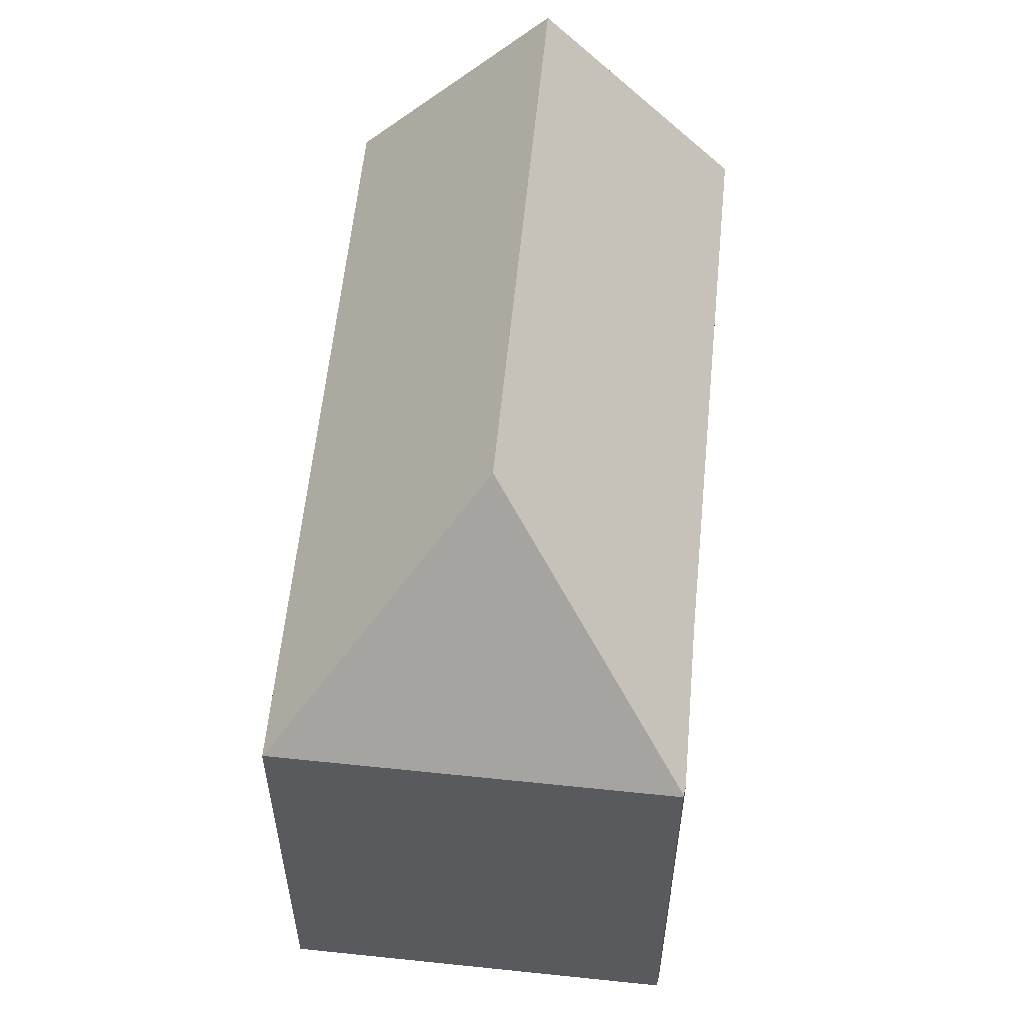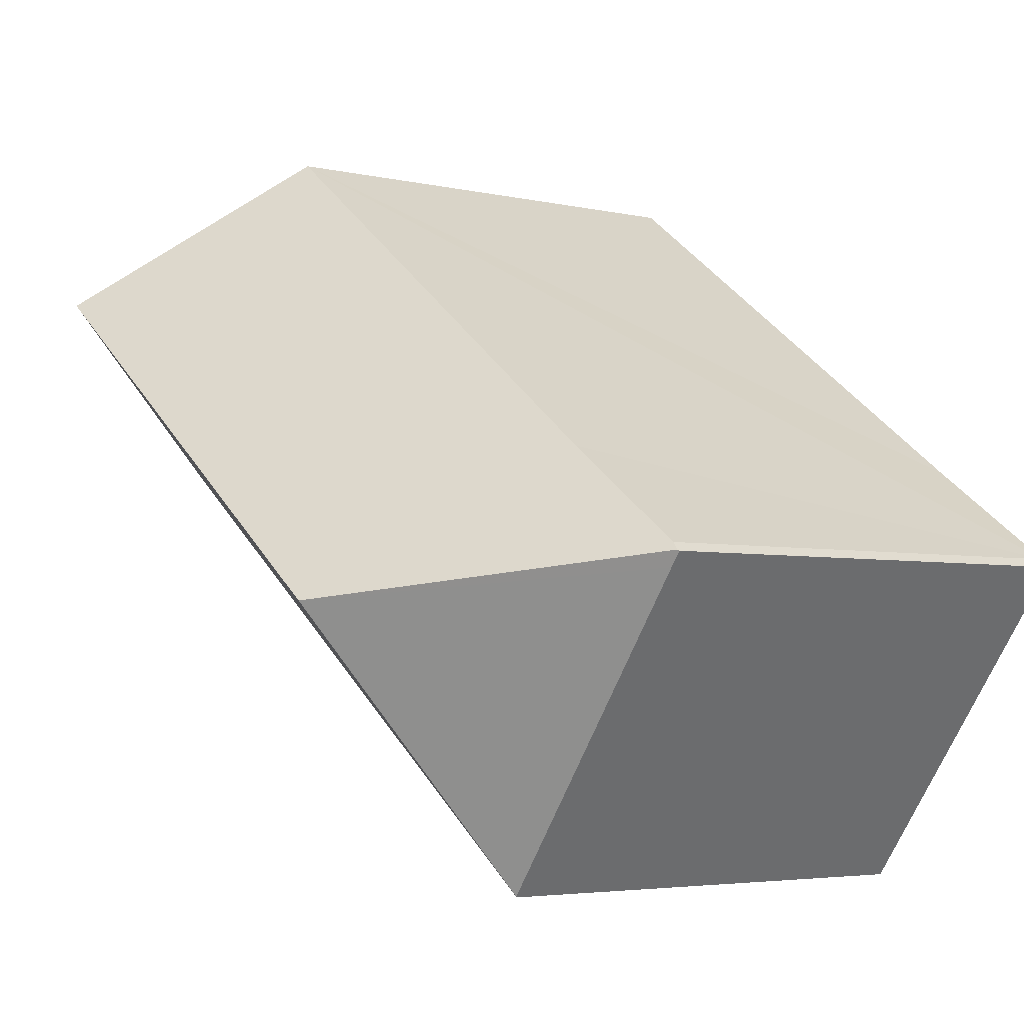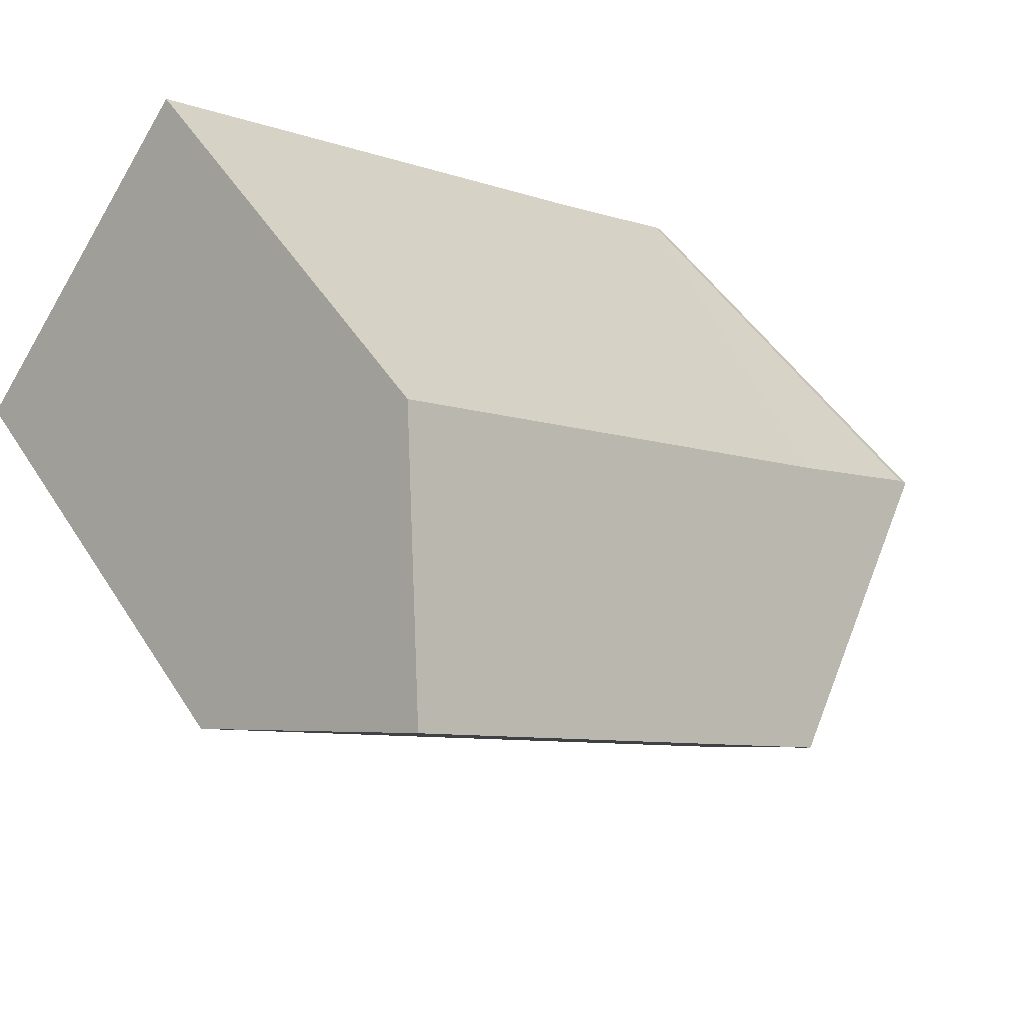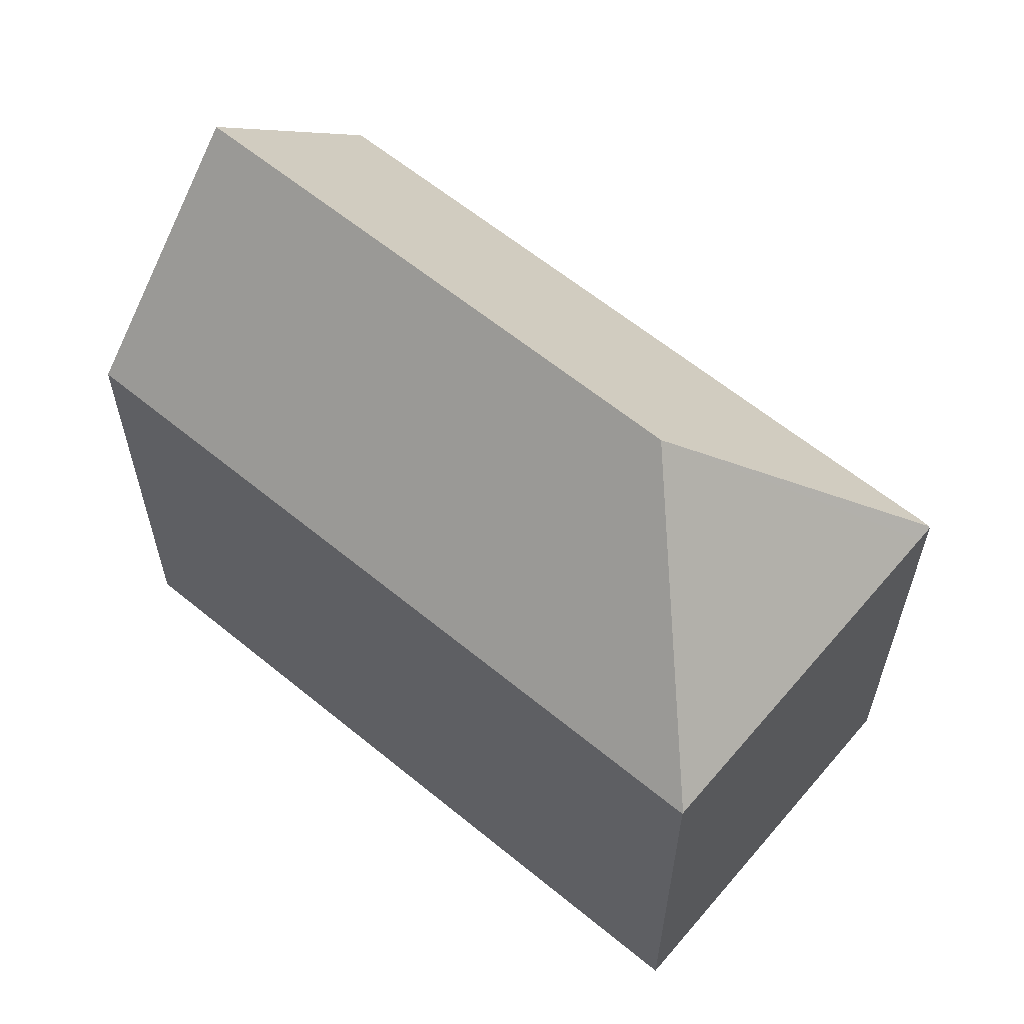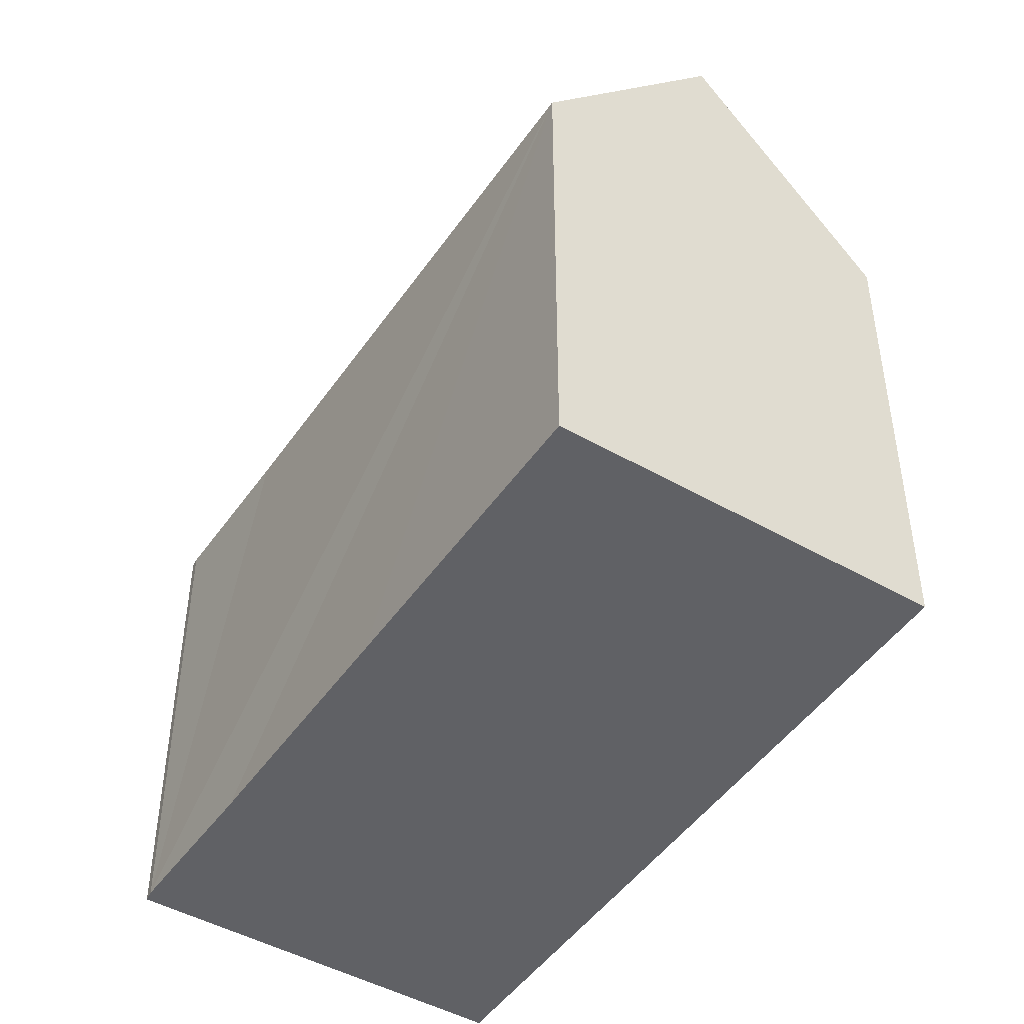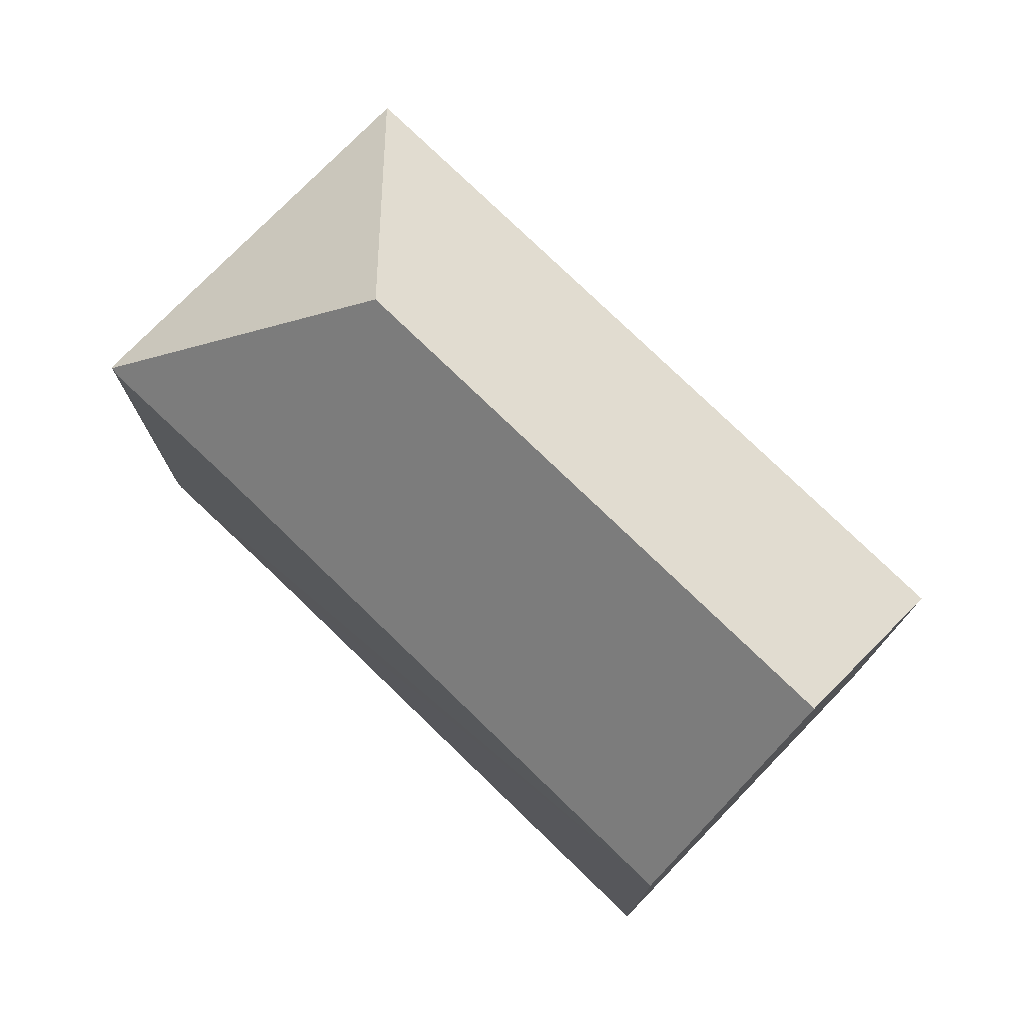
<metadata>
{"format":"obj","ext":"obj","renderer":"f3d","projection":"perspective","resolution":1024,"background":"white","views":[{"elev":58.3,"azim":-120.6,"up":"+Y"},{"elev":-4.1,"azim":-127.1,"up":"+Z"},{"elev":47.7,"azim":149.1,"up":"+Z"},{"elev":62.0,"azim":-176.5,"up":"+Y"},{"elev":-47.3,"azim":20.9,"up":"+Y"},{"elev":77.1,"azim":7.8,"up":"+Y"}]}
</metadata>
<code>
v  8.147 20.62 -1.184
v  18.1 14.81 12.66
v  21.23 20.62 8.386
v  17.83 14.3 13.04
v  10.29 14.3 7.518
v  8.692 14.3 6.348
v  4.176 14.31 3.041
v  0.032 14.29 0.032
v  0.239 14.24 0.238
v  24.33 14.88 4.161
v  24.65 14.27 3.718
v  6.95 14.21 -9.294
v  6.935 14.24 -9.274
v  0.31 14.24 -0.414
v  0 14.24 8.72e-16
v  0 0 0
v  0.239 -1.457e-17 0.238
v  0.032 -1.959e-18 0.032
v  4.176 -1.862e-16 3.041
v  8.692 -3.887e-16 6.348
v  10.29 -4.603e-16 7.518
v  17.83 -7.983e-16 13.04
v  24.33 -2.548e-16 4.161
v  24.65 -2.277e-16 3.718
v  18.1 -7.754e-16 12.66
v  21.23 -5.135e-16 8.386
v  6.95 5.691e-16 -9.294
v  6.935 5.679e-16 -9.274
v  0.31 2.535e-17 -0.414
g defaultobject
f 1 2 3
f 2 1 4
f 4 1 5
f 5 1 6
f 6 1 7
f 7 1 8
f 7 8 9
f 10 1 3
f 1 10 11
f 1 11 12
f 1 12 13
f 8 14 15
f 14 8 1
f 14 1 13
f 15 9 8
f 9 15 16
f 9 16 17
f 17 16 18
f 17 7 9
f 7 17 6
f 6 17 5
f 5 17 4
f 4 17 19
f 4 19 20
f 4 20 21
f 4 21 22
f 2 10 3
f 10 2 4
f 10 4 22
f 10 22 11
f 11 22 23
f 11 23 24
f 23 22 25
f 23 25 26
f 24 12 11
f 12 24 27
f 12 14 13
f 14 12 27
f 14 27 15
f 15 27 16
f 16 27 28
f 16 28 29
f 23 27 24
f 27 23 26
f 27 26 25
f 27 25 22
f 27 22 21
f 27 21 20
f 27 20 19
f 27 19 17
f 27 17 18
f 27 18 28
f 28 18 29
f 29 18 16

</code>
